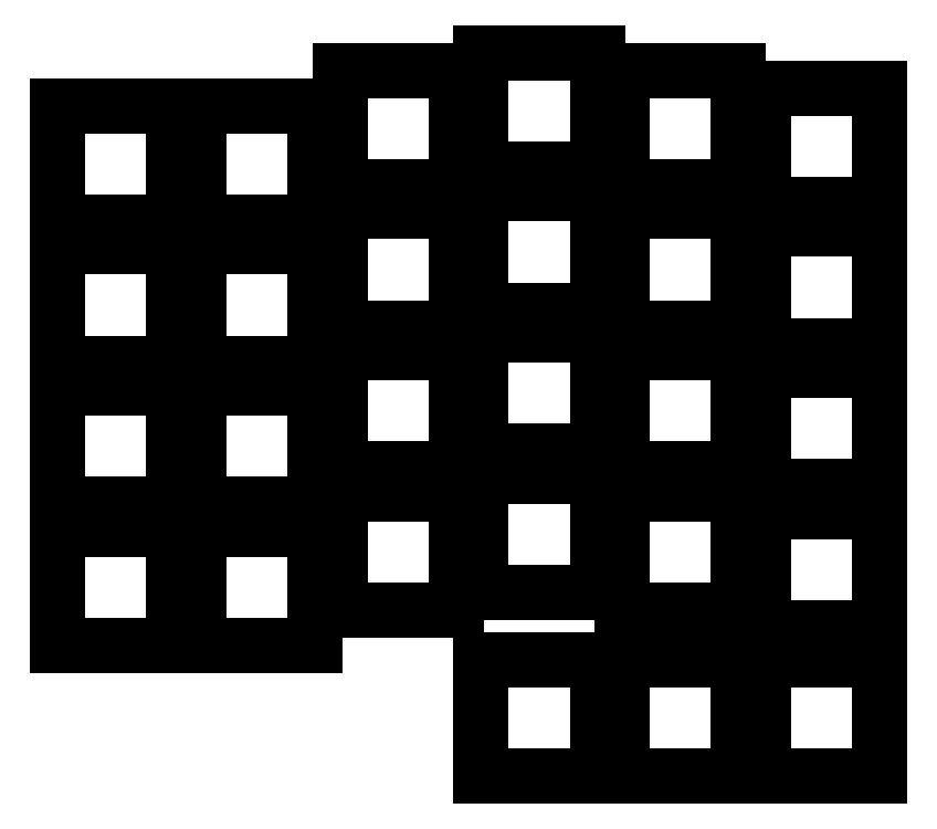
<metadata>
{"format":"dxf","ext":"dxf","renderer":"ezdxf+matplotlib","layout":"modelspace","background":"white","min_lineweight":24,"dpi":150}
</metadata>
<code>
0
SECTION
2
ENTITIES
0
LINE
8
0
10
93
20
-107
11
107
21
-107
0
LINE
8
0
10
107
20
-107
11
107
21
-93
0
LINE
8
0
10
107
20
-93
11
93
21
-93
0
LINE
8
0
10
93
20
-93
11
93
21
-107
0
LINE
8
0
10
93
20
-90
11
107
21
-90
0
LINE
8
0
10
107
20
-90
11
107
21
-76
0
LINE
8
0
10
107
20
-76
11
93
21
-76
0
LINE
8
0
10
93
20
-76
11
93
21
-90
0
LINE
8
0
10
93
20
-73
11
107
21
-73
0
LINE
8
0
10
107
20
-73
11
107
21
-59
0
LINE
8
0
10
107
20
-59
11
93
21
-59
0
LINE
8
0
10
93
20
-59
11
93
21
-73
0
LINE
8
0
10
93
20
-56
11
107
21
-56
0
LINE
8
0
10
107
20
-56
11
107
21
-42
0
LINE
8
0
10
107
20
-42
11
93
21
-42
0
LINE
8
0
10
93
20
-42
11
93
21
-56
0
LINE
8
0
10
110
20
-107
11
124
21
-107
0
LINE
8
0
10
124
20
-107
11
124
21
-93
0
LINE
8
0
10
124
20
-93
11
110
21
-93
0
LINE
8
0
10
110
20
-93
11
110
21
-107
0
LINE
8
0
10
110
20
-90
11
124
21
-90
0
LINE
8
0
10
124
20
-90
11
124
21
-76
0
LINE
8
0
10
124
20
-76
11
110
21
-76
0
LINE
8
0
10
110
20
-76
11
110
21
-90
0
LINE
8
0
10
110
20
-73
11
124
21
-73
0
LINE
8
0
10
124
20
-73
11
124
21
-59
0
LINE
8
0
10
124
20
-59
11
110
21
-59
0
LINE
8
0
10
110
20
-59
11
110
21
-73
0
LINE
8
0
10
110
20
-56
11
124
21
-56
0
LINE
8
0
10
124
20
-56
11
124
21
-42
0
LINE
8
0
10
124
20
-42
11
110
21
-42
0
LINE
8
0
10
110
20
-42
11
110
21
-56
0
LINE
8
0
10
127
20
-102.8
11
141
21
-102.8
0
LINE
8
0
10
141
20
-102.8
11
141
21
-88.75
0
LINE
8
0
10
141
20
-88.75
11
127
21
-88.75
0
LINE
8
0
10
127
20
-88.75
11
127
21
-102.8
0
LINE
8
0
10
127
20
-85.75
11
141
21
-85.75
0
LINE
8
0
10
141
20
-85.75
11
141
21
-71.75
0
LINE
8
0
10
141
20
-71.75
11
127
21
-71.75
0
LINE
8
0
10
127
20
-71.75
11
127
21
-85.75
0
LINE
8
0
10
127
20
-68.75
11
141
21
-68.75
0
LINE
8
0
10
141
20
-68.75
11
141
21
-54.75
0
LINE
8
0
10
141
20
-54.75
11
127
21
-54.75
0
LINE
8
0
10
127
20
-54.75
11
127
21
-68.75
0
LINE
8
0
10
127
20
-51.75
11
141
21
-51.75
0
LINE
8
0
10
141
20
-51.75
11
141
21
-37.75
0
LINE
8
0
10
141
20
-37.75
11
127
21
-37.75
0
LINE
8
0
10
127
20
-37.75
11
127
21
-51.75
0
LINE
8
0
10
144
20
-100.6
11
158
21
-100.6
0
LINE
8
0
10
158
20
-100.6
11
158
21
-86.62
0
LINE
8
0
10
158
20
-86.62
11
144
21
-86.62
0
LINE
8
0
10
144
20
-86.62
11
144
21
-100.6
0
LINE
8
0
10
144
20
-83.62
11
158
21
-83.62
0
LINE
8
0
10
158
20
-83.62
11
158
21
-69.62
0
LINE
8
0
10
158
20
-69.62
11
144
21
-69.62
0
LINE
8
0
10
144
20
-69.62
11
144
21
-83.62
0
LINE
8
0
10
144
20
-66.62
11
158
21
-66.62
0
LINE
8
0
10
158
20
-66.62
11
158
21
-52.62
0
LINE
8
0
10
158
20
-52.62
11
144
21
-52.62
0
LINE
8
0
10
144
20
-52.62
11
144
21
-66.62
0
LINE
8
0
10
144
20
-49.62
11
158
21
-49.62
0
LINE
8
0
10
158
20
-49.62
11
158
21
-35.62
0
LINE
8
0
10
158
20
-35.62
11
144
21
-35.62
0
LINE
8
0
10
144
20
-35.62
11
144
21
-49.62
0
LINE
8
0
10
161
20
-102.8
11
175
21
-102.8
0
LINE
8
0
10
175
20
-102.8
11
175
21
-88.75
0
LINE
8
0
10
175
20
-88.75
11
161
21
-88.75
0
LINE
8
0
10
161
20
-88.75
11
161
21
-102.8
0
LINE
8
0
10
161
20
-85.75
11
175
21
-85.75
0
LINE
8
0
10
175
20
-85.75
11
175
21
-71.75
0
LINE
8
0
10
175
20
-71.75
11
161
21
-71.75
0
LINE
8
0
10
161
20
-71.75
11
161
21
-85.75
0
LINE
8
0
10
161
20
-68.75
11
175
21
-68.75
0
LINE
8
0
10
175
20
-68.75
11
175
21
-54.75
0
LINE
8
0
10
175
20
-54.75
11
161
21
-54.75
0
LINE
8
0
10
161
20
-54.75
11
161
21
-68.75
0
LINE
8
0
10
161
20
-51.75
11
175
21
-51.75
0
LINE
8
0
10
175
20
-51.75
11
175
21
-37.75
0
LINE
8
0
10
175
20
-37.75
11
161
21
-37.75
0
LINE
8
0
10
161
20
-37.75
11
161
21
-51.75
0
LINE
8
0
10
178
20
-104.9
11
192
21
-104.9
0
LINE
8
0
10
192
20
-104.9
11
192
21
-90.88
0
LINE
8
0
10
192
20
-90.88
11
178
21
-90.88
0
LINE
8
0
10
178
20
-90.88
11
178
21
-104.9
0
LINE
8
0
10
178
20
-87.88
11
192
21
-87.88
0
LINE
8
0
10
192
20
-87.88
11
192
21
-73.88
0
LINE
8
0
10
192
20
-73.88
11
178
21
-73.88
0
LINE
8
0
10
178
20
-73.88
11
178
21
-87.88
0
LINE
8
0
10
178
20
-70.88
11
192
21
-70.88
0
LINE
8
0
10
192
20
-70.88
11
192
21
-56.88
0
LINE
8
0
10
192
20
-56.88
11
178
21
-56.88
0
LINE
8
0
10
178
20
-56.88
11
178
21
-70.88
0
LINE
8
0
10
178
20
-53.88
11
192
21
-53.88
0
LINE
8
0
10
192
20
-53.88
11
192
21
-39.88
0
LINE
8
0
10
192
20
-39.88
11
178
21
-39.88
0
LINE
8
0
10
178
20
-39.88
11
178
21
-53.88
0
LINE
8
0
10
144
20
-122.7
11
158
21
-122.7
0
LINE
8
0
10
158
20
-122.7
11
158
21
-108.7
0
LINE
8
0
10
158
20
-108.7
11
144
21
-108.7
0
LINE
8
0
10
144
20
-108.7
11
144
21
-122.7
0
LINE
8
0
10
161
20
-122.7
11
175
21
-122.7
0
LINE
8
0
10
175
20
-122.7
11
175
21
-108.7
0
LINE
8
0
10
175
20
-108.7
11
161
21
-108.7
0
LINE
8
0
10
161
20
-108.7
11
161
21
-122.7
0
LINE
8
0
10
178
20
-122.7
11
192
21
-122.7
0
LINE
8
0
10
192
20
-122.7
11
192
21
-108.7
0
LINE
8
0
10
192
20
-108.7
11
178
21
-108.7
0
LINE
8
0
10
178
20
-108.7
11
178
21
-122.7
0
ENDSEC
0
EOF

</code>
